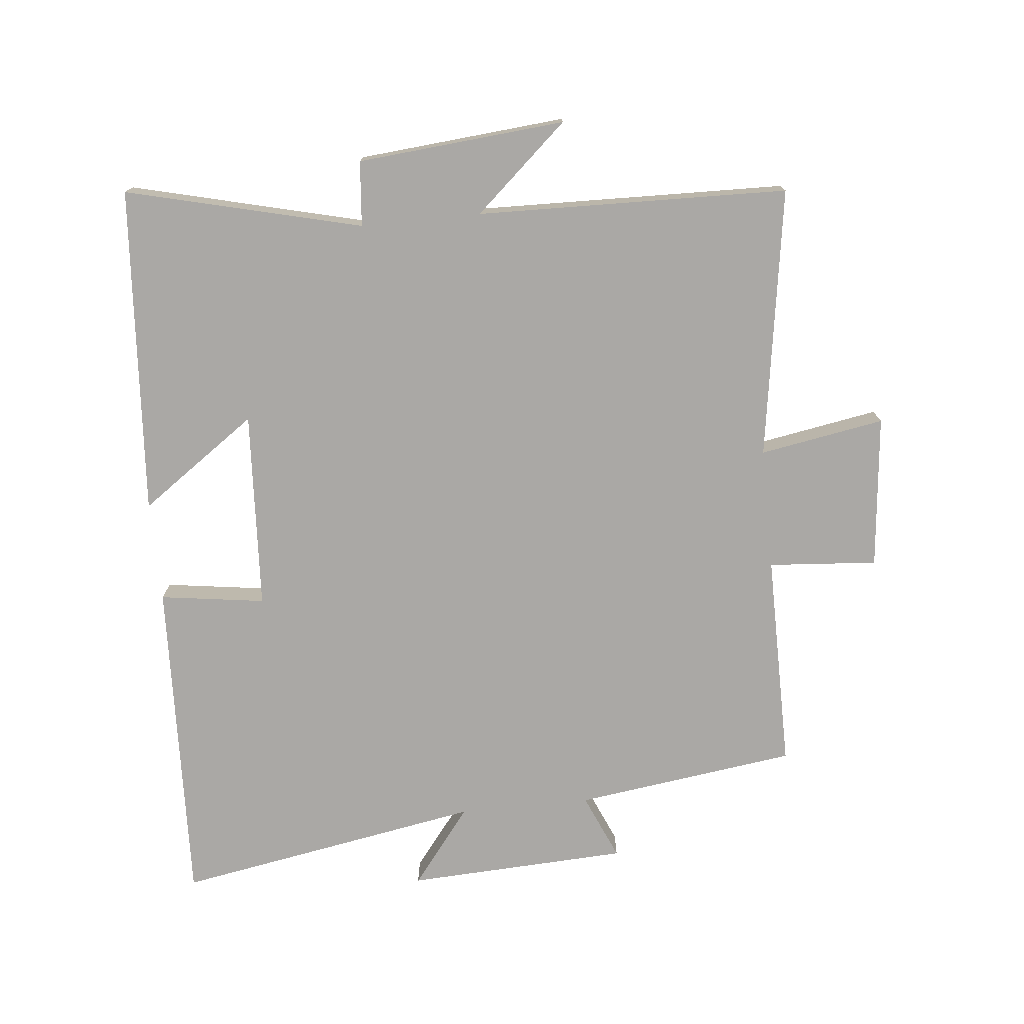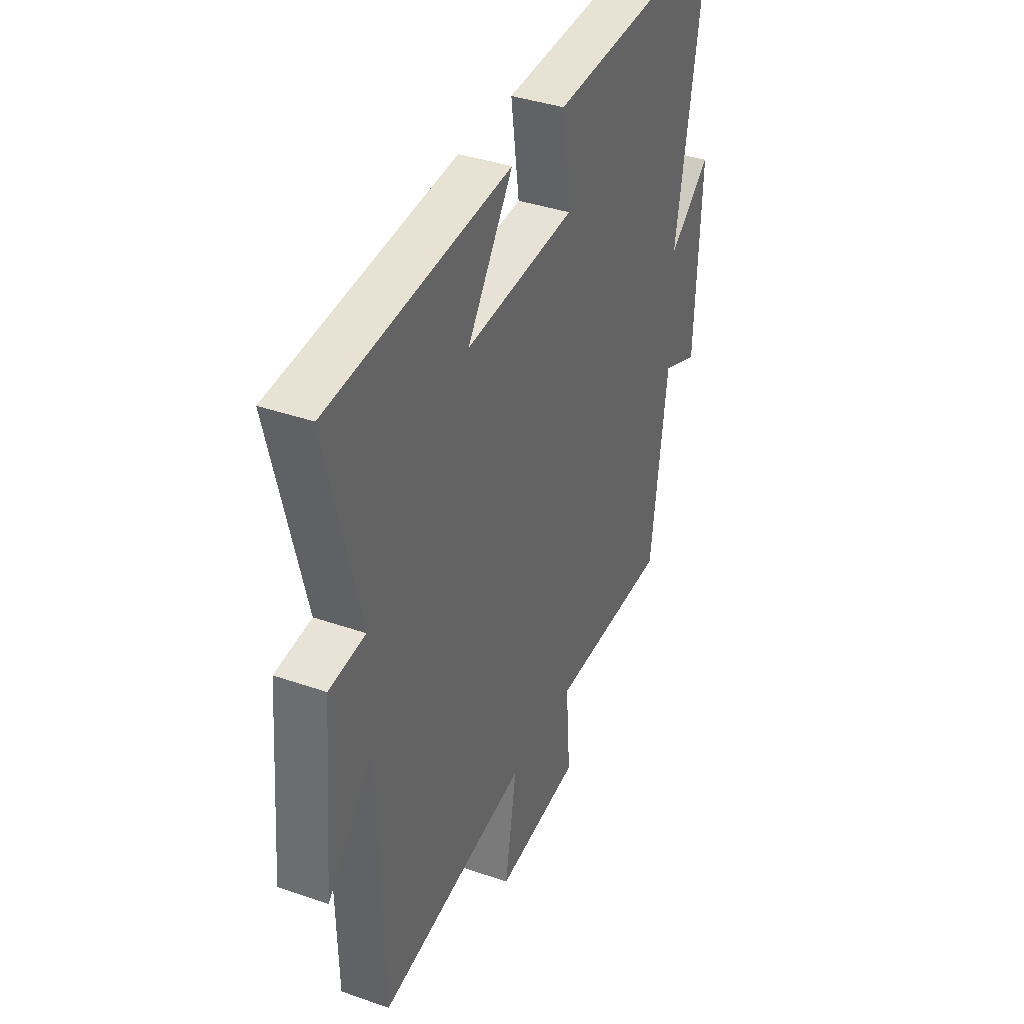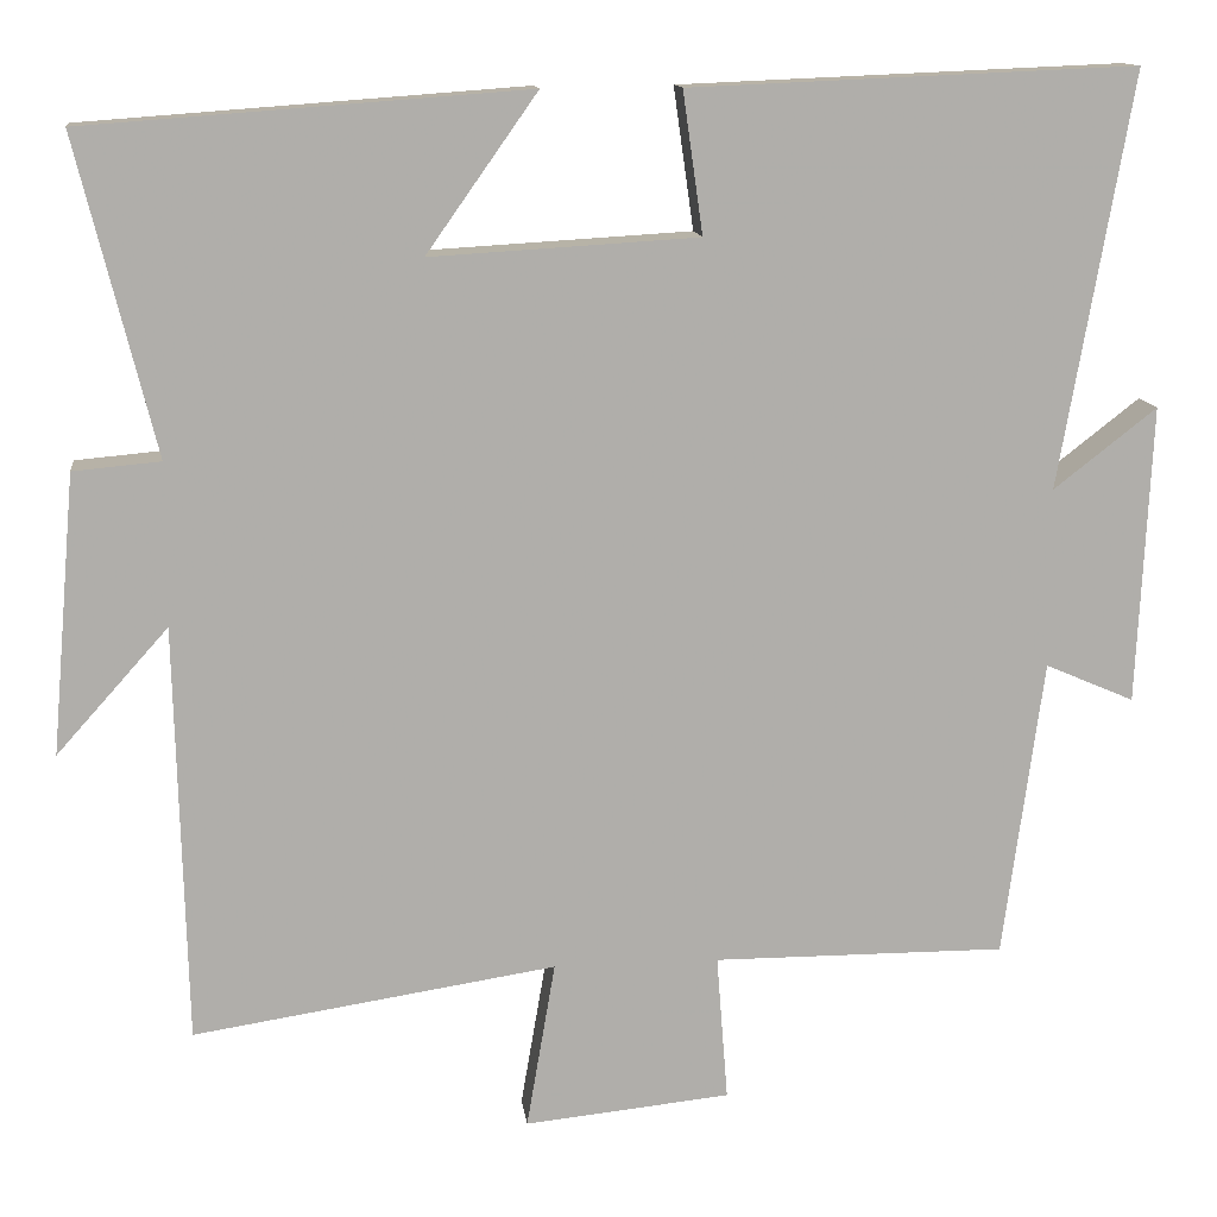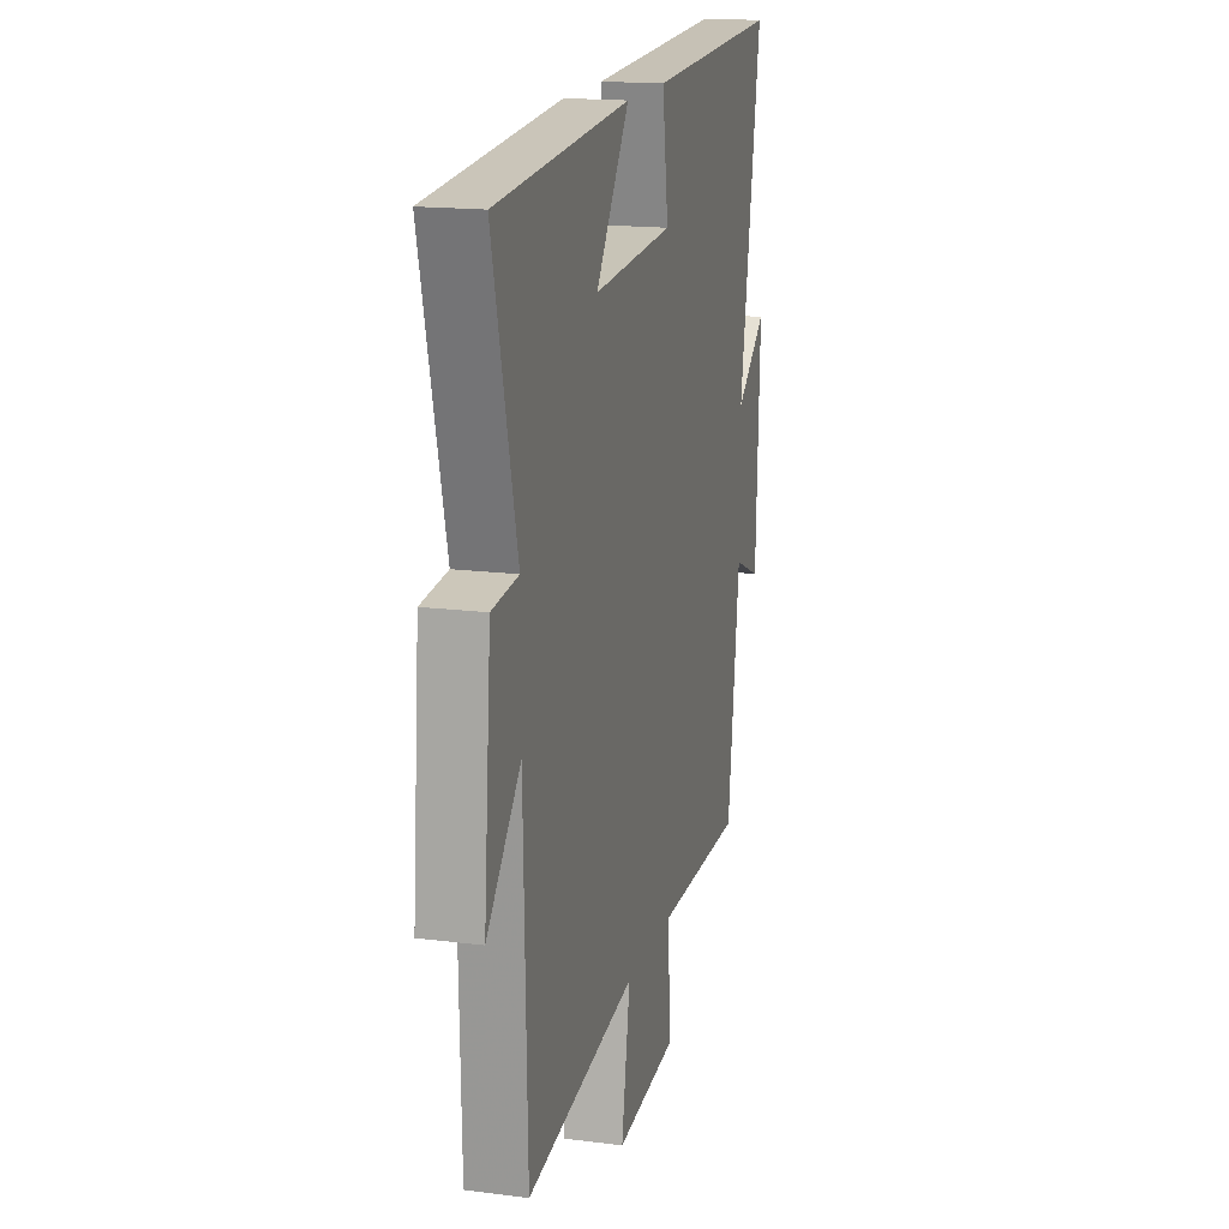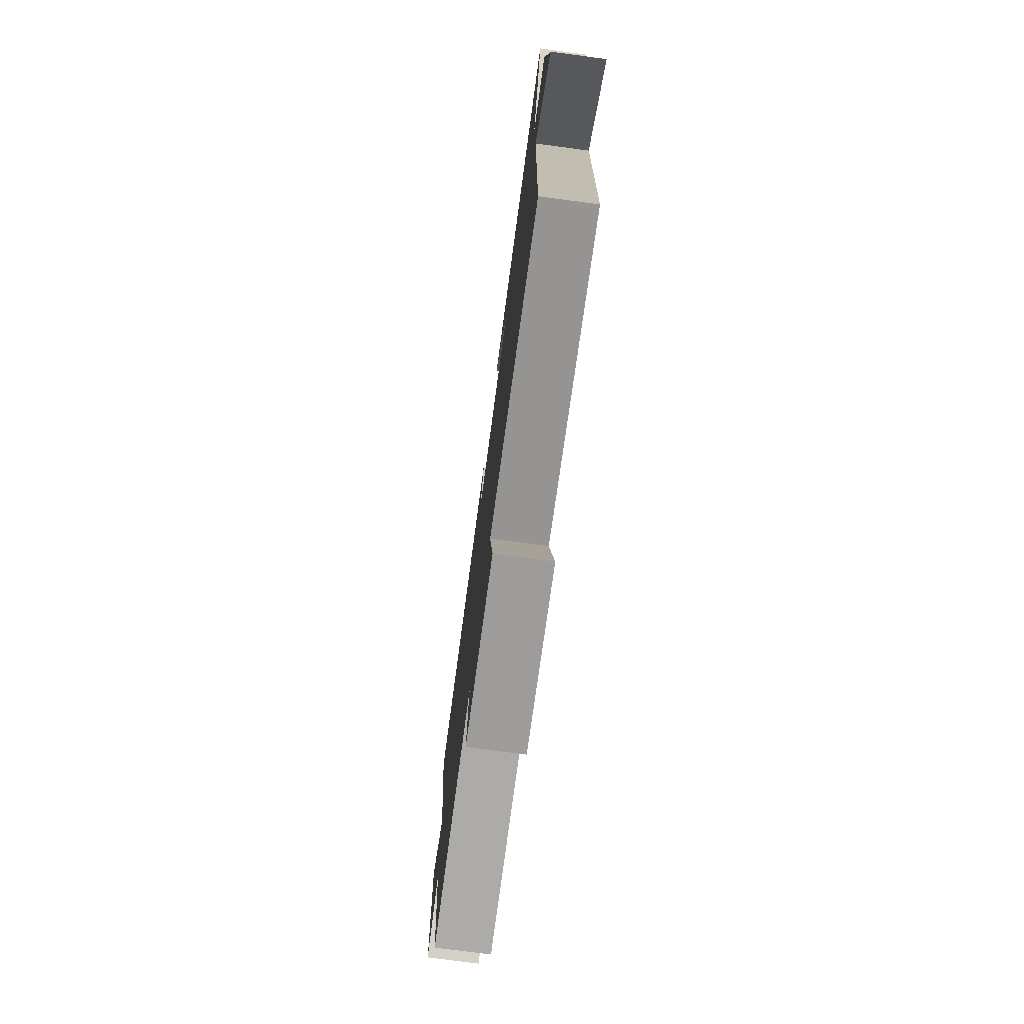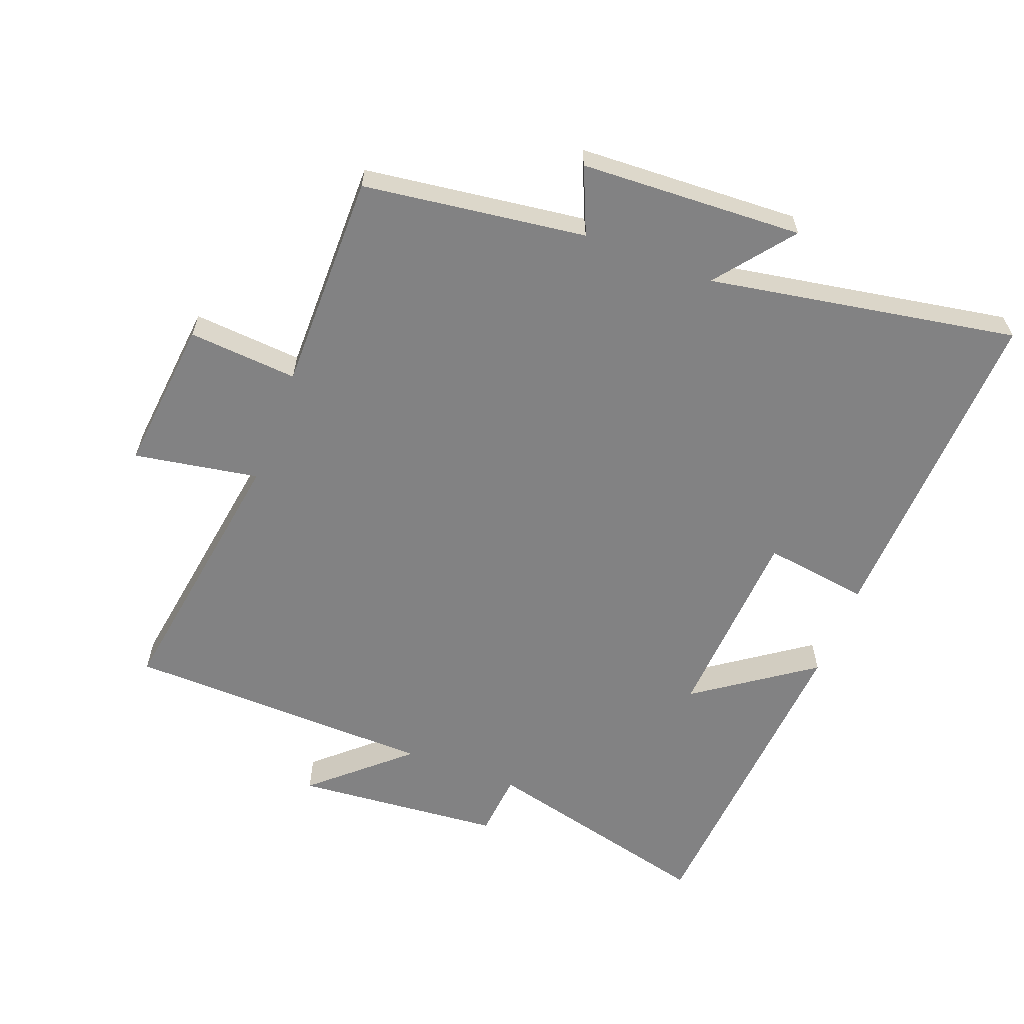
<metadata>
{"format":"obj","ext":"obj","renderer":"f3d","projection":"perspective","resolution":1024,"background":"white","views":[{"elev":-75.1,"azim":95.8,"up":"+Y"},{"elev":38.0,"azim":113.9,"up":"+Z"},{"elev":12.8,"azim":173.0,"up":"+Z"},{"elev":16.7,"azim":104.5,"up":"+Z"},{"elev":-76.0,"azim":82.4,"up":"+Z"},{"elev":-60.8,"azim":-110.9,"up":"+Y"}]}
</metadata>
<code>
v 0.488 0.07 -0.564
v 0.072 0.07 -0.5
v 0.105 0.07 -0.692
v -0.131 0.07 -0.668
v -0.118 0.07 -0.5
v -0.454 0.07 -0.501
v -0.5 0.07 -0.159
v -0.602 0.07 -0.203
v -0.618 0.07 0.139
v -0.5 0.07 0.047
v -0.583 0.07 0.521
v -0.072 0.07 0.5
v -0.095 0.07 0.338
v 0.211 0.07 0.32
v 0.084 0.07 0.5
v 0.59 0.07 0.463
v 0.5 0.07 0.101
v 0.6 0.07 0.092
v 0.628 0.07 -0.228
v 0.5 0.07 -0.085
v 0.488 0 -0.564
v 0.072 0 -0.5
v 0.105 0 -0.692
v -0.131 0 -0.668
v -0.118 0 -0.5
v -0.454 0 -0.501
v -0.5 0 -0.159
v -0.602 0 -0.203
v -0.618 0 0.139
v -0.5 0 0.047
v -0.583 0 0.521
v -0.072 0 0.5
v -0.095 0 0.338
v 0.211 0 0.32
v 0.084 0 0.5
v 0.59 0 0.463
v 0.5 0 0.101
v 0.6 0 0.092
v 0.628 0 -0.228
v 0.5 0 -0.085
f 17 18 19 20
f 17 20 1 2
f 14 15 16 17
f 13 14 17 2
f 10 11 12 13
f 10 13 2 3
f 7 8 9 10
f 5 6 7 10
f 5 10 3
f 3 4 5
f 40 39 38 37
f 22 21 40 37
f 37 36 35 34
f 22 37 34 33
f 33 32 31 30
f 23 22 33 30
f 30 29 28 27
f 30 27 26 25
f 23 30 25
f 25 24 23
f 1 21 22 2
f 2 22 23 3
f 3 23 24 4
f 4 24 25 5
f 5 25 26 6
f 6 26 27 7
f 7 27 28 8
f 8 28 29 9
f 9 29 30 10
f 10 30 31 11
f 11 31 32 12
f 12 32 33 13
f 13 33 34 14
f 14 34 35 15
f 15 35 36 16
f 16 36 37 17
f 17 37 38 18
f 18 38 39 19
f 19 39 40 20
f 20 40 21 1

</code>
